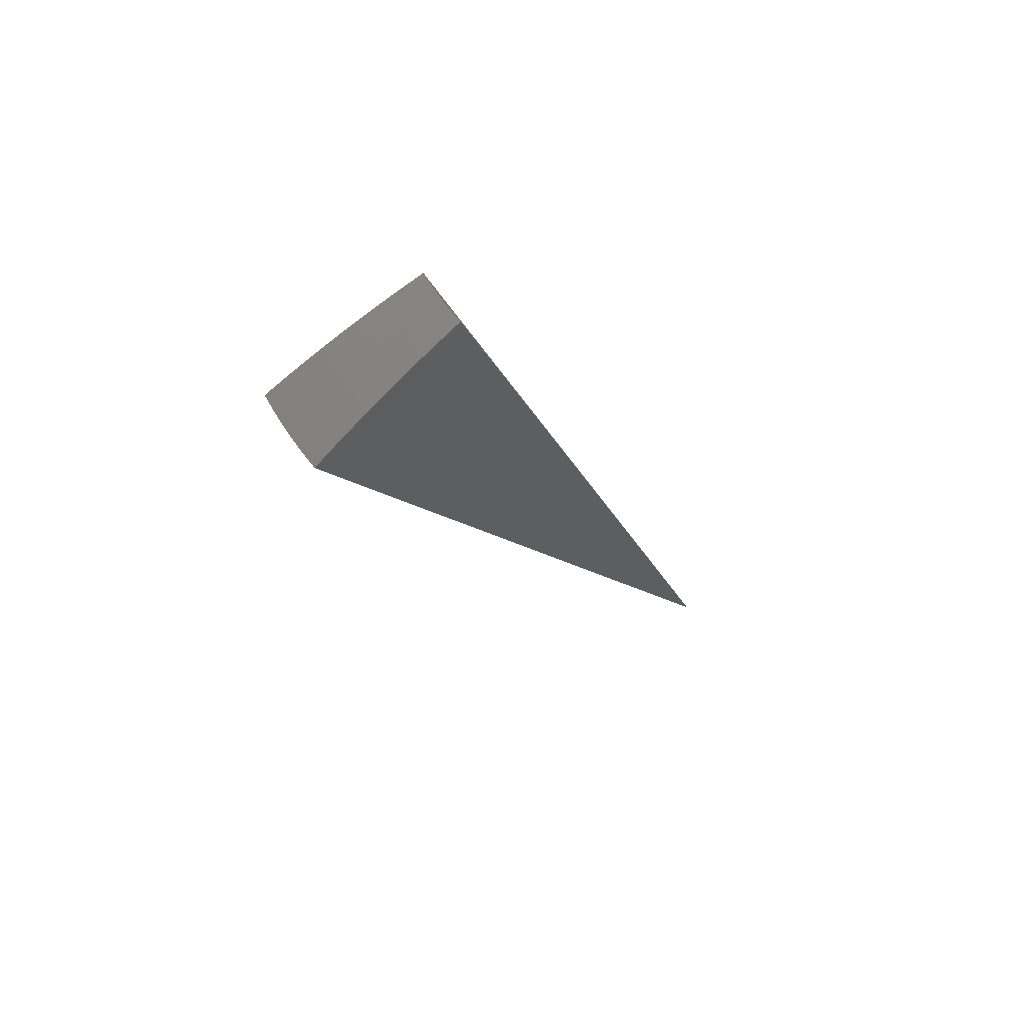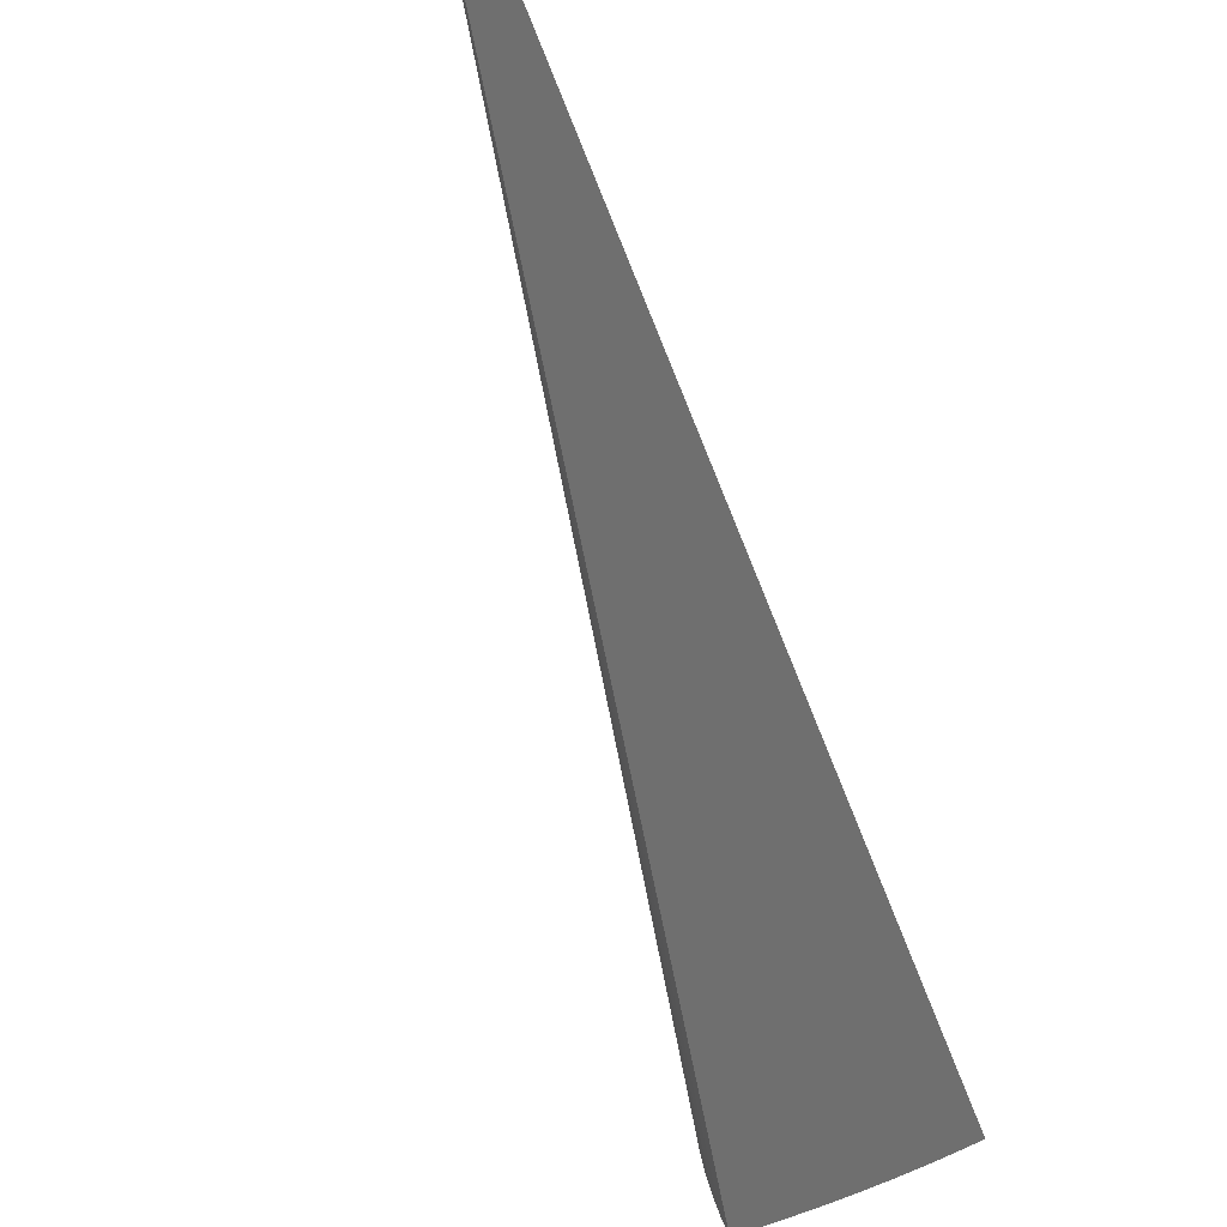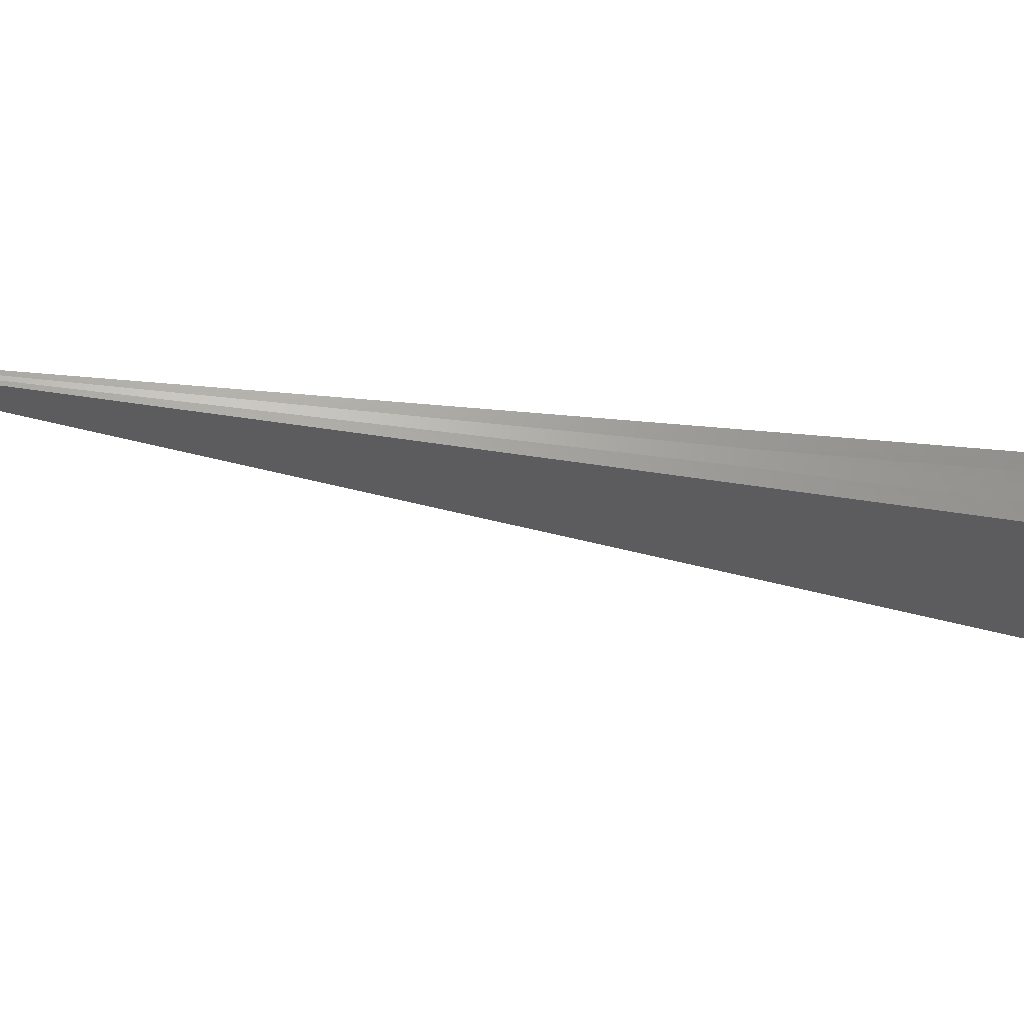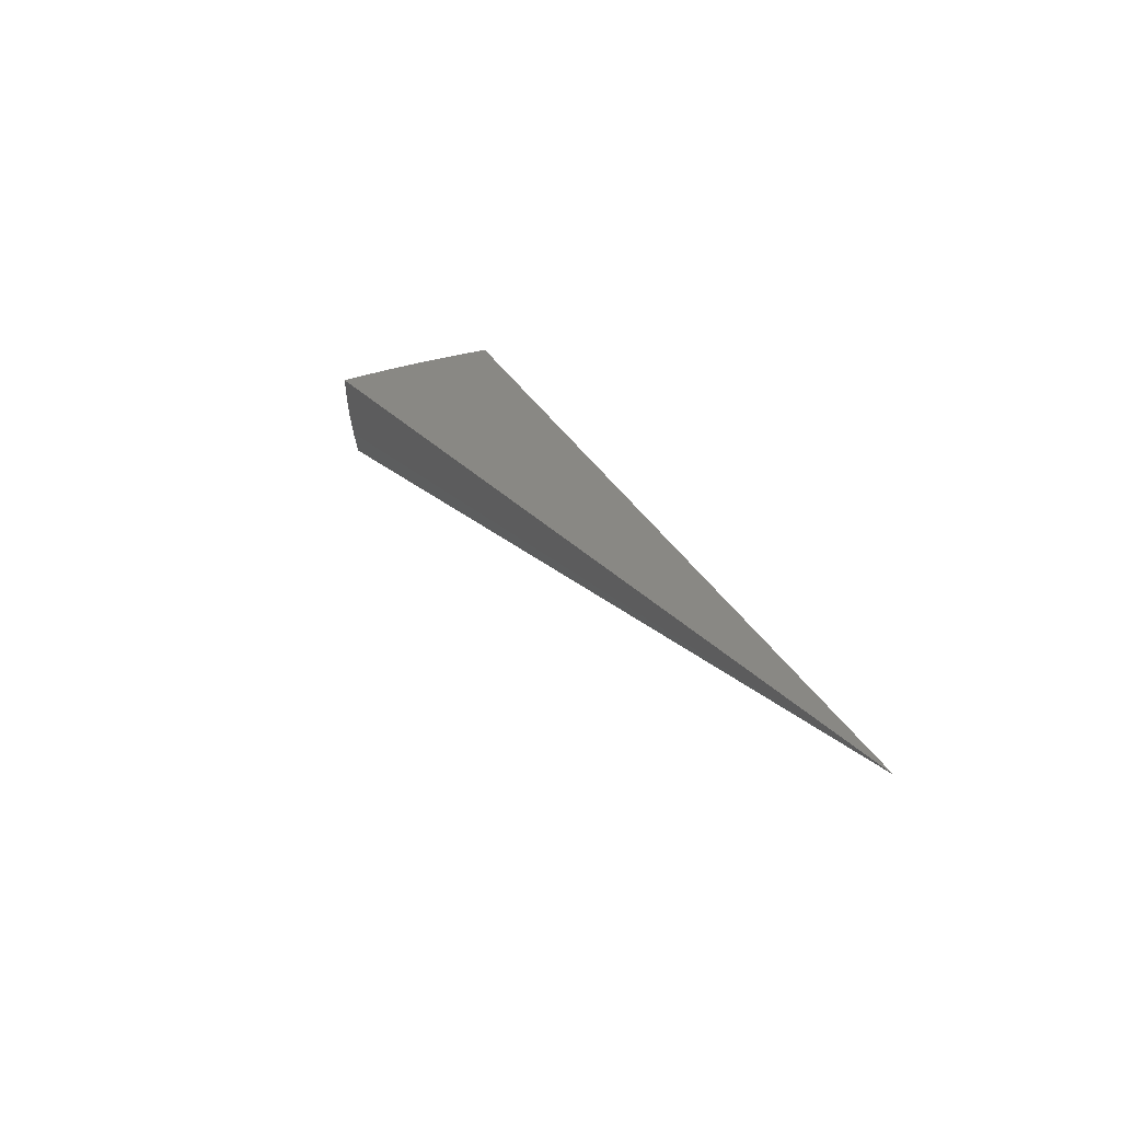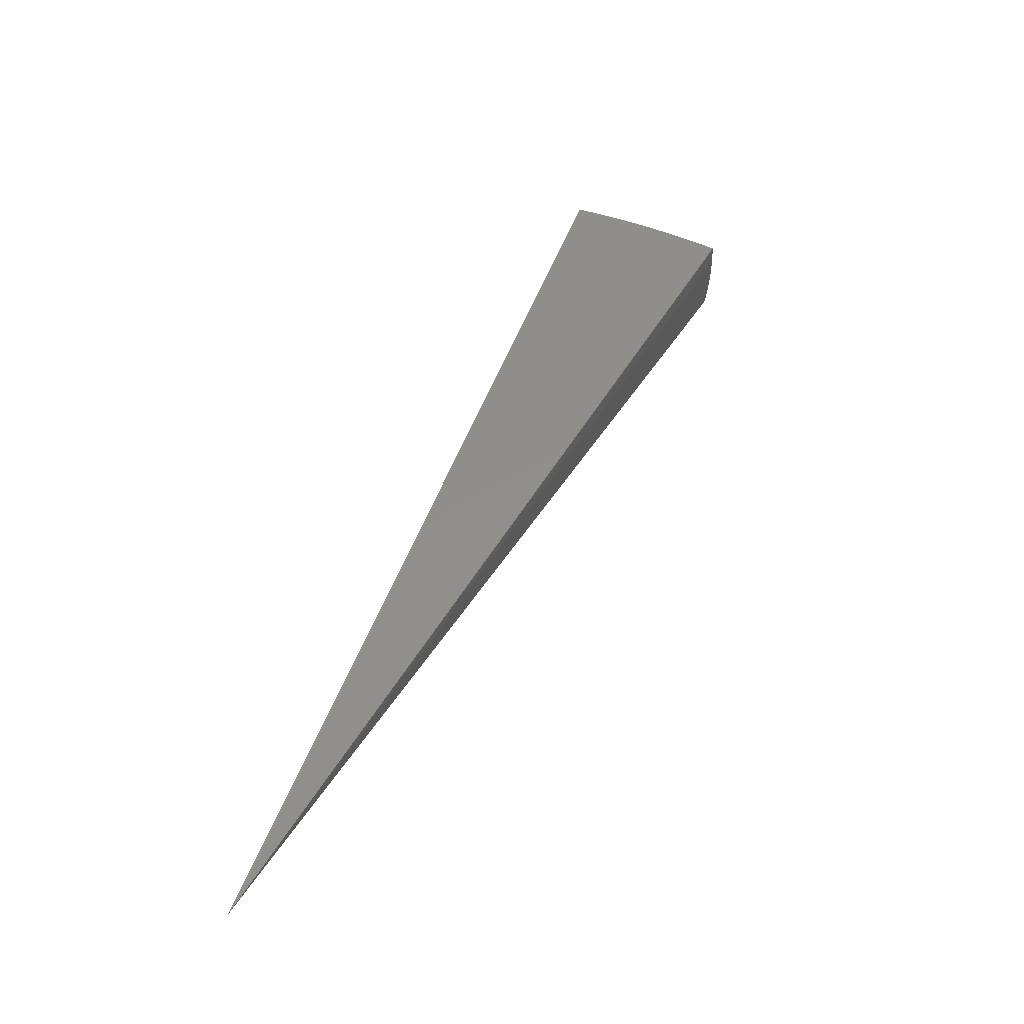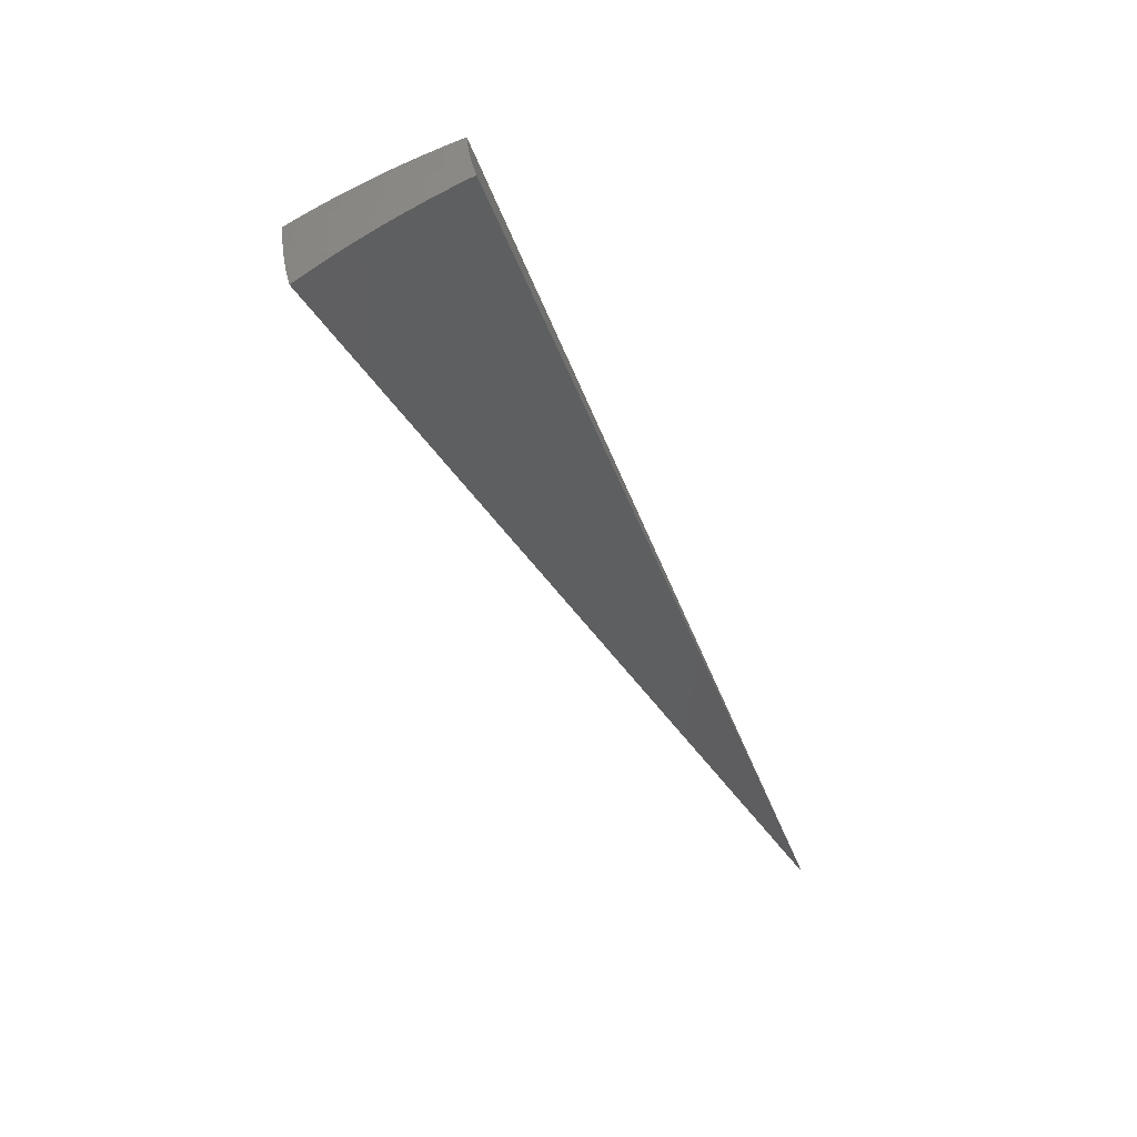
<metadata>
{"format":"stl","ext":"stl","renderer":"f3d","projection":"perspective","resolution":1024,"background":"white","views":[{"elev":60.4,"azim":132.3,"up":"+Z"},{"elev":-49.0,"azim":-141.1,"up":"+Y"},{"elev":-10.3,"azim":-76.1,"up":"+Y"},{"elev":-63.4,"azim":172.5,"up":"+Z"},{"elev":-39.7,"azim":-17.1,"up":"+Z"},{"elev":41.5,"azim":155.5,"up":"+Z"}]}
</metadata>
<code>
# stl→obj: 71 verts, 138 faces
v 3.657 -1.331 10.69
v 0 0 -8.882e-15
v 3.873 -1.41 10.6
v 4.088 -1.488 10.5
v 4.3 -1.565 10.4
v 4.509 -1.641 10.29
v 4.716 -1.717 10.18
v 4.921 -1.791 10.06
v 5.123 -1.864 9.936
v 5.322 -1.937 9.809
v 4.06 -0.716 10.6
v 3.834 -0.676 10.69
v 4.022 -0.888 10.6
v 3.8 -0.8425 10.69
v 3.978 -1.061 10.6
v 3.76 -1.007 10.69
v 3.925 -1.234 10.6
v 3.712 -1.17 10.69
v 4.141 -1.302 10.51
v 4.196 -1.119 10.51
v 4.243 -0.9368 10.51
v 4.285 -0.7556 10.5
v 4.463 -0.9854 10.4
v 4.508 -0.7949 10.4
v 4.572 -1.01 10.35
v 4.728 -0.8336 10.29
v 4.681 -1.034 10.3
v 4.79 -1.058 10.24
v 4.738 -1.264 10.24
v 4.845 -1.292 10.18
v 4.781 -1.503 10.18
v 4.886 -1.536 10.12
v 4.356 -1.369 10.4
v 4.414 -1.177 10.4
v 4.462 -1.403 10.35
v 4.522 -1.206 10.35
v 4.569 -1.436 10.3
v 4.63 -1.235 10.3
v 4.675 -1.47 10.24
v 5.095 -1.602 10
v 4.991 -1.569 10.06
v 4.952 -1.321 10.12
v 4.899 -1.082 10.18
v 4.945 -0.8719 10.18
v 5.303 -1.667 9.875
v 5.199 -1.635 9.939
v 5.164 -1.377 10
v 5.058 -1.349 10.06
v 5.114 -1.129 10.06
v 5.007 -1.105 10.12
v 5.159 -0.9097 10.06
v 5.402 -1.703 9.81
v 5.472 -1.466 9.812
v 5.374 -1.434 9.875
v 5.531 -1.226 9.813
v 5.434 -1.2 9.875
v 5.58 -0.9839 9.814
v 5.371 -0.9471 9.941
v 5.221 -1.153 10
v 5.328 -1.176 9.939
v 5.269 -1.406 9.939
v 2.486 -0.7443 7.13
v 1.243 -0.3721 3.565
v 2.525 -0.5985 7.13
v 1.263 -0.2992 3.565
v 3.688 -0.8176 6.543
v 1.844 -0.4088 3.271
v 3.649 -0.9776 6.543
v 1.824 -0.4888 3.271
v 3.603 -1.136 6.543
v 1.801 -0.5679 3.271
f 1 2 3
f 3 2 4
f 4 2 5
f 5 2 6
f 6 2 7
f 7 2 8
f 8 2 9
f 9 2 10
f 11 12 13
f 13 12 14
f 13 14 15
f 15 14 16
f 15 16 17
f 17 16 18
f 17 18 1
f 1 3 17
f 17 3 19
f 17 19 15
f 15 19 20
f 15 20 13
f 13 20 21
f 13 21 11
f 11 21 22
f 22 21 23
f 22 23 24
f 24 23 25
f 24 25 26
f 26 25 27
f 26 27 28
f 28 27 29
f 28 29 30
f 30 29 31
f 30 31 32
f 32 31 7
f 32 7 8
f 3 4 19
f 19 4 33
f 19 33 20
f 20 33 34
f 20 34 21
f 21 34 23
f 4 5 33
f 33 5 35
f 33 35 34
f 34 35 36
f 34 36 23
f 23 36 25
f 5 6 35
f 35 6 37
f 35 37 36
f 36 37 38
f 36 38 25
f 25 38 27
f 37 6 39
f 39 6 7
f 39 7 31
f 9 40 8
f 8 40 41
f 8 41 32
f 32 41 42
f 32 42 30
f 30 42 43
f 30 43 28
f 28 43 44
f 28 44 26
f 10 45 9
f 9 45 46
f 9 46 40
f 40 46 47
f 40 47 48
f 48 47 49
f 48 49 50
f 50 49 51
f 50 51 44
f 10 52 45
f 45 52 53
f 45 53 54
f 54 53 55
f 54 55 56
f 56 55 57
f 56 57 58
f 51 59 58
f 58 59 60
f 58 60 56
f 56 60 54
f 29 27 38
f 50 44 43
f 59 51 49
f 48 50 42
f 42 50 43
f 49 47 59
f 59 47 61
f 59 61 60
f 60 61 54
f 37 39 38
f 38 39 29
f 39 31 29
f 40 48 41
f 41 48 42
f 45 54 61
f 45 61 46
f 46 61 47
f 12 11 2
f 2 11 22
f 2 22 24
f 24 26 2
f 2 26 44
f 2 44 51
f 51 58 2
f 2 58 57
f 18 62 1
f 1 62 63
f 1 63 2
f 18 16 62
f 62 16 64
f 62 64 65
f 65 64 12
f 65 12 2
f 16 14 64
f 64 14 12
f 65 2 63
f 65 63 62
f 55 66 57
f 57 66 67
f 57 67 2
f 55 53 66
f 66 53 68
f 66 68 67
f 67 68 69
f 67 69 2
f 53 52 68
f 68 52 70
f 68 70 69
f 69 70 71
f 69 71 2
f 52 10 70
f 70 10 71
f 10 2 71

</code>
